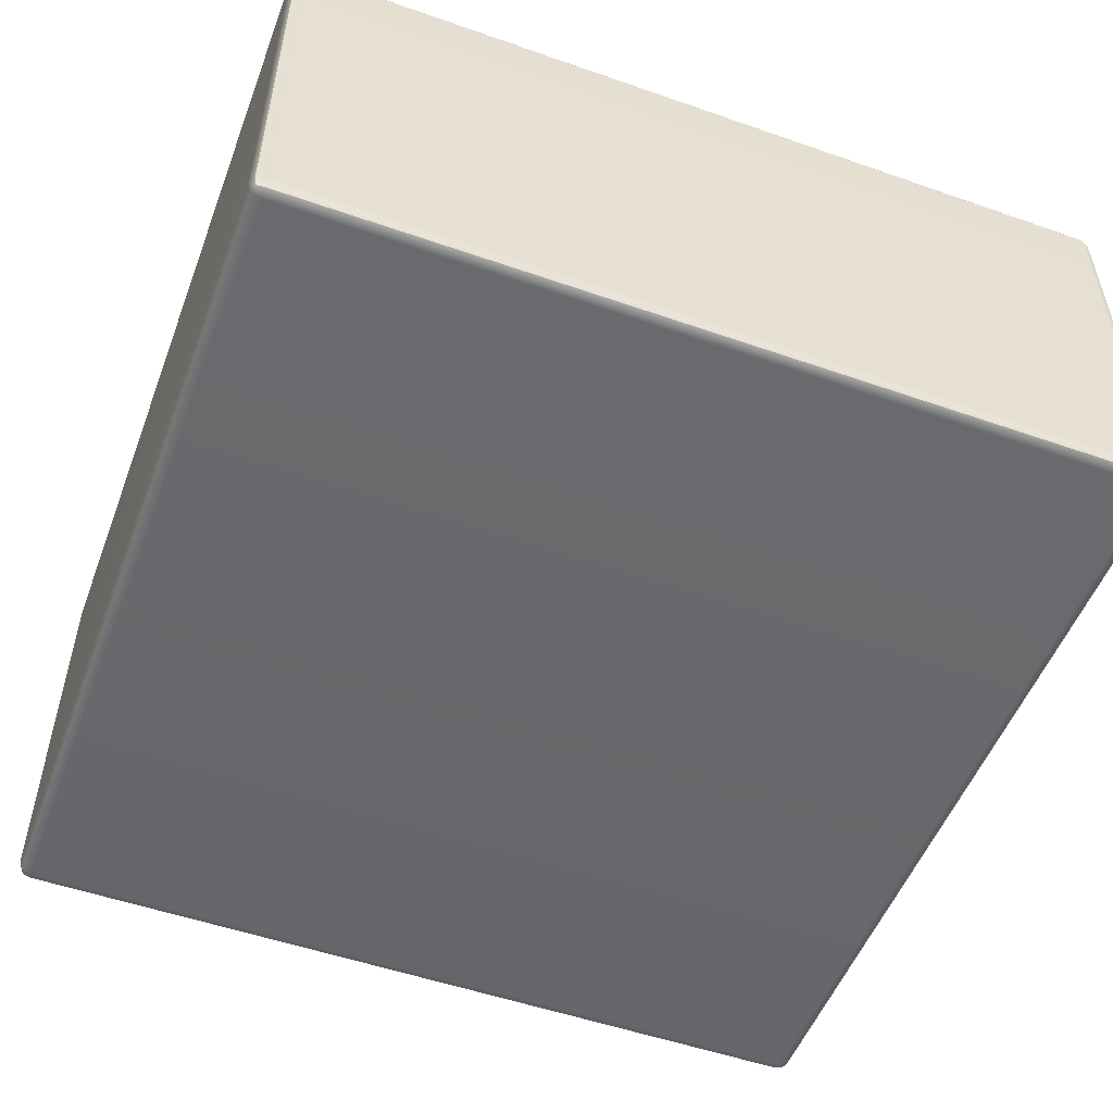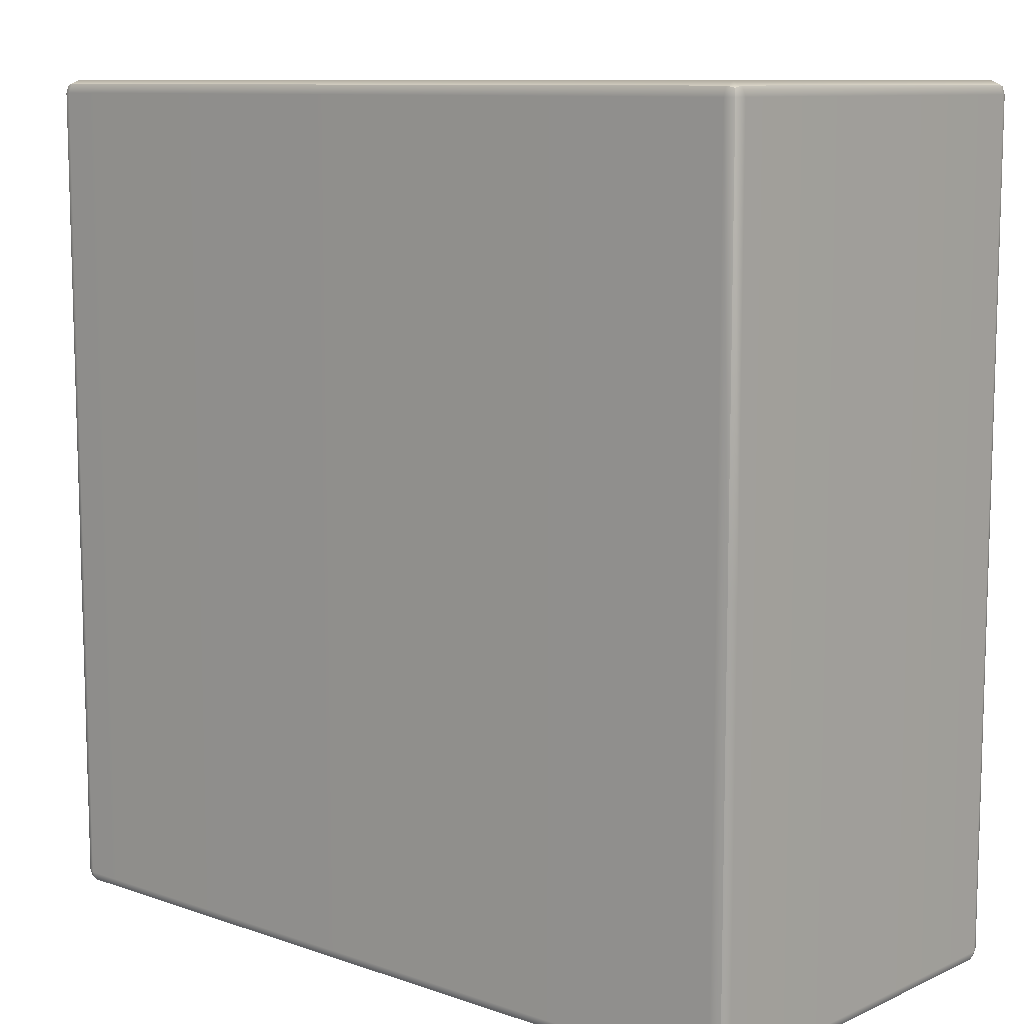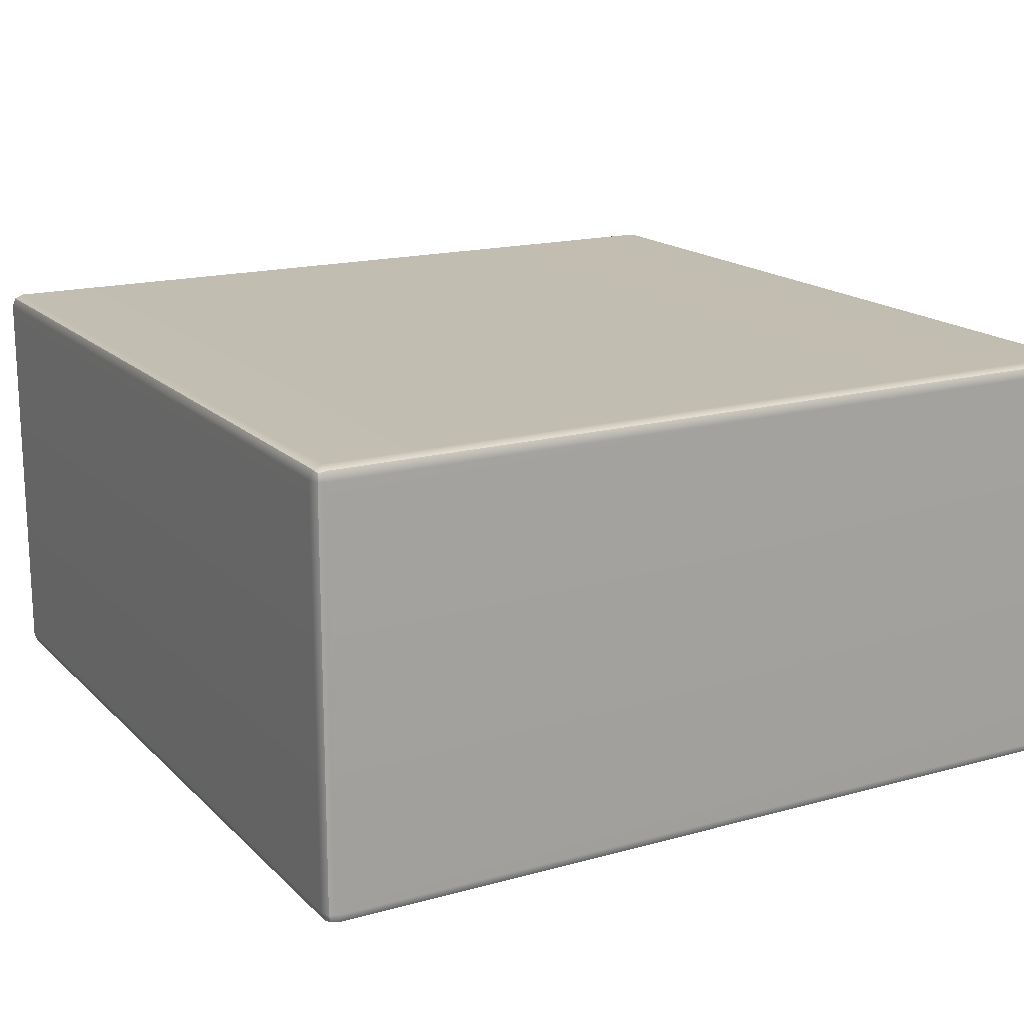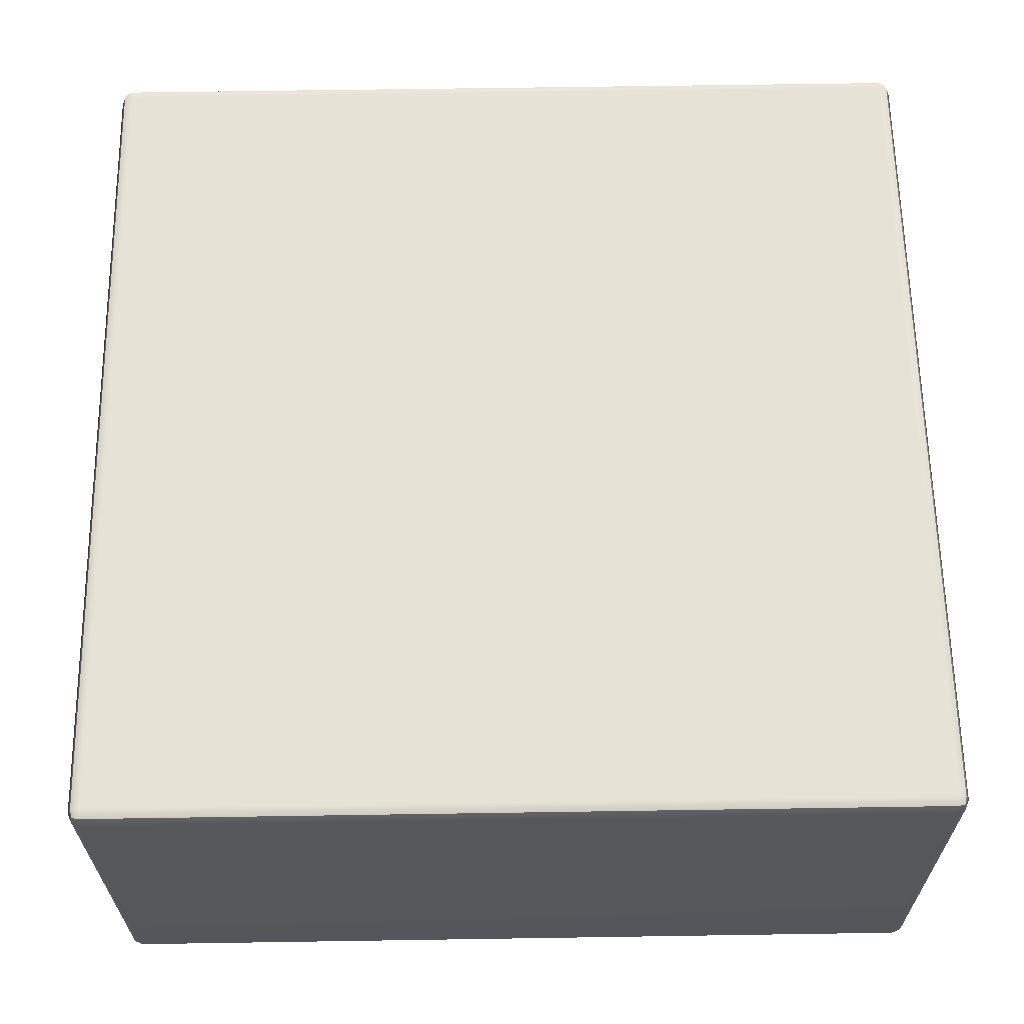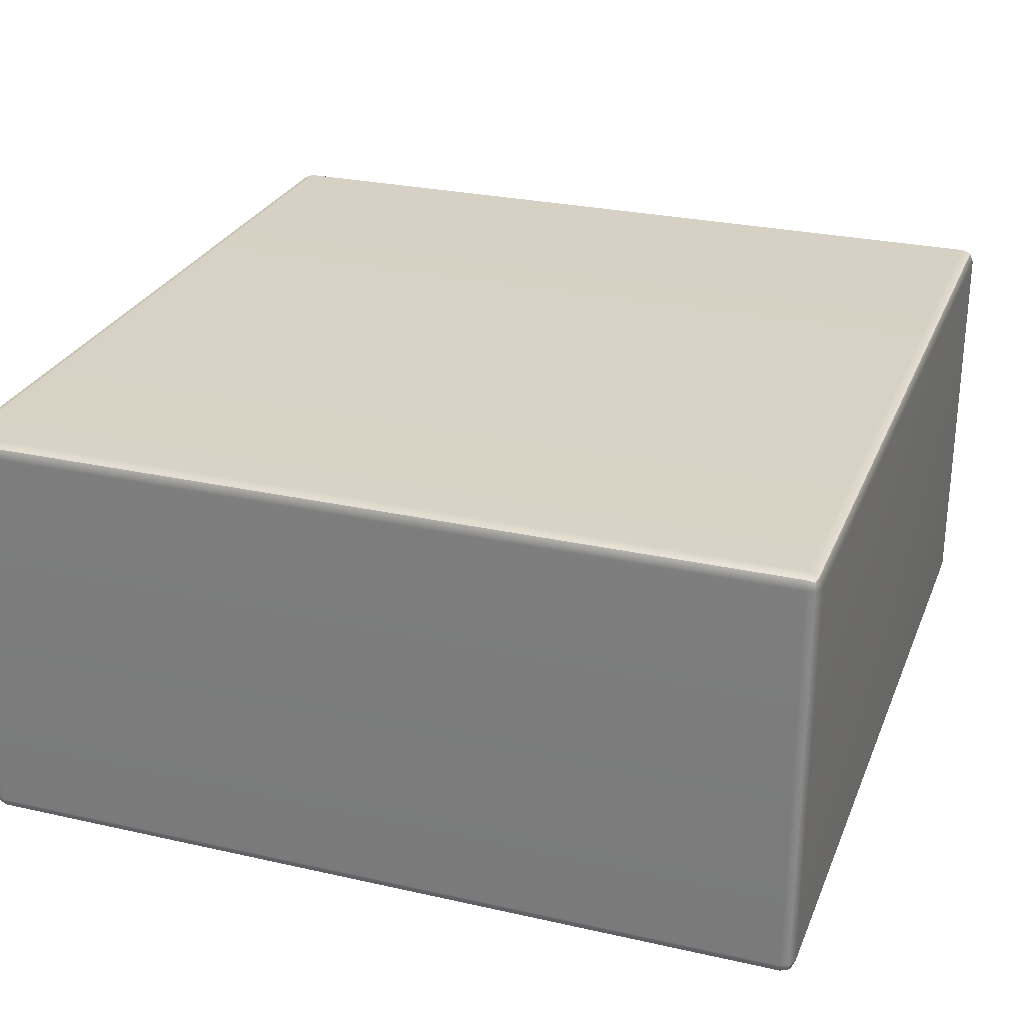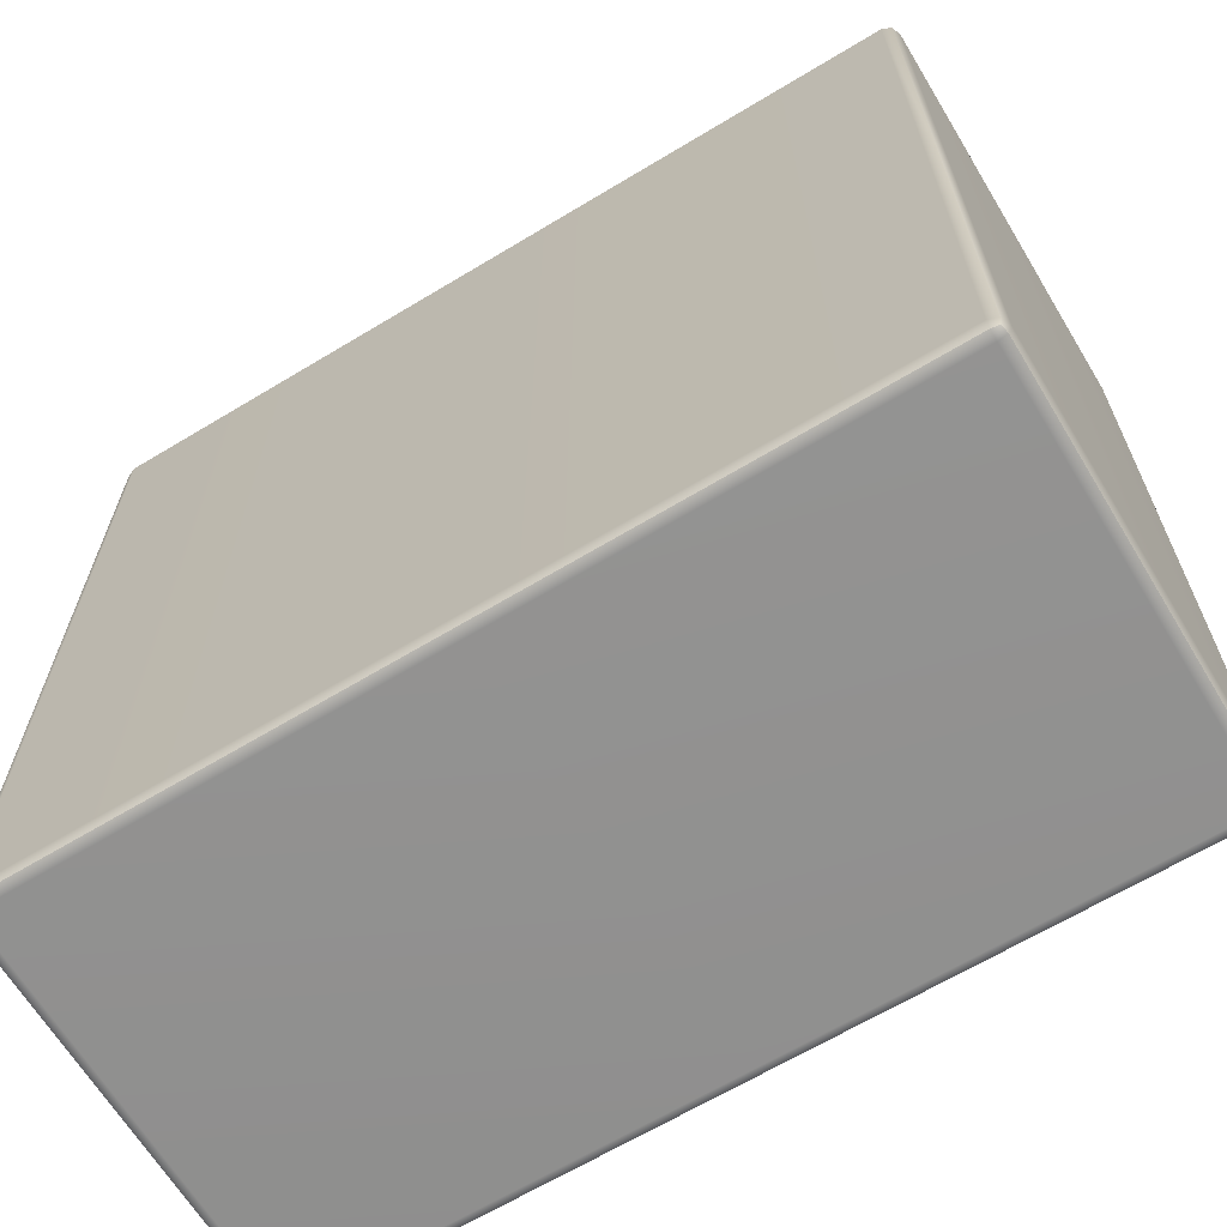
<metadata>
{"format":"obj","ext":"obj","renderer":"f3d","projection":"perspective","resolution":1024,"background":"white","views":[{"elev":-52.5,"azim":-110.6,"up":"+Y"},{"elev":10.0,"azim":-138.6,"up":"+Z"},{"elev":16.9,"azim":-29.2,"up":"+Y"},{"elev":63.2,"azim":-0.9,"up":"+Y"},{"elev":27.2,"azim":-70.8,"up":"+Y"},{"elev":-65.8,"azim":-148.8,"up":"+Z"}]}
</metadata>
<code>
g ENV_Cube_5xShort_HP_MO
v 2.425 0.02194 -2.478
v 2.468 0.0317 -2.468
v 2.425 0.07496 -2.5
v 2.478 0.07496 -2.478
v 2.478 2.425 -2.478
v -3.839e-05 0.07496 -2.5
v -3.839e-05 0.02194 -2.478
v 2.425 2.425 -2.5
v 2.468 2.468 -2.468
v 2.425 2.478 -2.478
v -3.839e-05 2.478 -2.478
v -3.839e-05 2.425 -2.5
v -2.425 2.478 -2.478
v -2.425 2.425 -2.5
v -2.468 2.468 -2.468
v -2.478 2.425 -2.478
v -2.478 0.07496 -2.478
v -2.425 0.07496 -2.5
v -2.425 0.02194 -2.478
v -2.468 0.0317 -2.468
v 2.478 0.02194 -2.425
v 2.468 0.0317 -2.468
v 2.425 -3.791e-05 -2.425
v 2.425 0.02194 -2.478
v -3.839e-05 0.02194 -2.478
v 2.425 -3.791e-05 -3.791e-05
v 2.478 0.02194 -3.791e-05
v -3.839e-05 -3.791e-05 -2.425
v -2.425 0.02194 -2.478
v -3.839e-05 -3.791e-05 -3.791e-05
v 2.425 -3.791e-05 2.425
v 2.478 0.02194 2.425
v 2.468 0.0317 2.468
v 2.425 0.02194 2.478
v -3.839e-05 -3.791e-05 2.425
v -3.839e-05 0.02194 2.478
v -2.425 -3.791e-05 2.425
v -2.425 0.02194 2.478
v -2.468 0.0317 2.468
v -2.478 0.02194 2.425
v -2.425 -3.791e-05 -3.791e-05
v -2.478 0.02194 -3.791e-05
v -2.425 -3.791e-05 -2.425
v -2.478 0.02194 -2.425
v -2.468 0.0317 -2.468
v -2.478 0.02194 -2.425
v -2.468 0.0317 -2.468
v -2.5 0.07496 -2.425
v -2.478 0.07496 -2.478
v -2.478 2.425 -2.478
v -2.5 0.07496 -3.791e-05
v -2.478 0.02194 -3.791e-05
v -2.5 2.425 -2.425
v -2.468 2.468 -2.468
v -2.478 2.478 -2.425
v -2.478 2.478 -3.791e-05
v -2.5 2.425 -3.791e-05
v -2.478 2.478 2.425
v -2.5 2.425 2.425
v -2.468 2.468 2.468
v -2.478 2.425 2.478
v -2.478 0.07496 2.478
v -2.5 0.07496 2.425
v -2.478 0.02194 2.425
v -2.468 0.0317 2.468
v 2.425 2.478 -2.478
v 2.468 2.468 -2.468
v 2.425 2.5 -2.425
v 2.478 2.478 -2.425
v 2.478 2.478 -3.791e-05
v -3.839e-05 2.5 -2.425
v -3.839e-05 2.478 -2.478
v 2.425 2.5 -3.791e-05
v 2.478 2.478 2.425
v -2.425 2.5 -2.425
v -2.425 2.478 -2.478
v -2.468 2.468 -2.468
v -2.478 2.478 -2.425
v 2.425 2.5 2.425
v 2.468 2.468 2.468
v 2.425 2.478 2.478
v -3.839e-05 2.478 2.478
v -3.839e-05 2.5 -3.791e-05
v -2.425 2.5 -3.791e-05
v -2.478 2.478 -3.791e-05
v -3.839e-05 2.5 2.425
v -2.425 2.478 2.478
v -2.425 2.5 2.425
v -2.478 2.478 2.425
v -2.468 2.468 2.468
v 2.478 0.07496 2.478
v 2.468 0.0317 2.468
v 2.425 0.07496 2.5
v 2.425 0.02194 2.478
v -3.839e-05 0.02194 2.478
v 2.425 2.425 2.5
v 2.478 2.425 2.478
v 2.468 2.468 2.468
v 2.425 2.478 2.478
v -3.839e-05 2.425 2.5
v -3.839e-05 2.478 2.478
v -3.839e-05 0.07496 2.5
v -2.425 0.02194 2.478
v -2.425 0.07496 2.5
v -2.468 0.0317 2.468
v -2.478 0.07496 2.478
v -2.478 2.425 2.478
v -2.425 2.425 2.5
v -2.425 2.478 2.478
v -2.468 2.468 2.468
v 2.478 0.02194 2.425
v 2.468 0.0317 2.468
v 2.5 0.07496 2.425
v 2.478 0.07496 2.478
v 2.478 2.425 2.478
v 2.5 0.07496 -3.791e-05
v 2.478 0.02194 -3.791e-05
v 2.5 2.425 2.425
v 2.468 2.468 2.468
v 2.478 2.478 2.425
v 2.478 2.478 -3.791e-05
v 2.5 2.425 -3.791e-05
v 2.478 2.478 -2.425
v 2.5 0.07496 -2.425
v 2.478 0.02194 -2.425
v 2.468 0.0317 -2.468
v 2.478 0.07496 -2.478
v 2.5 2.425 -2.425
v 2.468 2.468 -2.468
v 2.478 2.425 -2.478
g ENV_Cube_5xShort_HP_MO_0
f 3 2 1
f 3 4 2
f 5 4 3
f 6 3 1
f 6 1 7
f 5 3 8
f 6 8 3
f 8 9 5
f 8 10 9
f 11 10 8
f 11 8 12
f 6 12 8
f 13 11 12
f 13 12 14
f 6 14 12
f 14 15 13
f 14 16 15
f 14 17 16
f 18 6 7
f 6 18 14
f 14 18 17
f 18 7 19
f 18 20 17
f 18 19 20
f 23 22 21
f 23 24 22
f 25 24 23
f 21 26 23
f 21 27 26
f 25 23 28
f 29 25 28
f 23 26 30
f 23 30 28
f 31 26 27
f 31 27 32
f 31 32 33
f 31 33 34
f 26 31 35
f 35 31 34
f 26 35 30
f 35 34 36
f 37 35 36
f 30 35 37
f 37 36 38
f 37 38 39
f 37 39 40
f 30 37 41
f 40 41 37
f 28 30 41
f 40 42 41
f 28 41 43
f 43 41 42
f 29 28 43
f 43 42 44
f 43 45 29
f 43 44 45
f 48 47 46
f 48 49 47
f 50 49 48
f 46 51 48
f 46 52 51
f 50 48 53
f 53 54 50
f 53 55 54
f 56 55 53
f 57 53 48
f 56 53 57
f 57 48 51
f 58 56 57
f 58 57 59
f 59 57 51
f 59 60 58
f 59 61 60
f 59 62 61
f 63 51 52
f 59 51 63
f 59 63 62
f 63 52 64
f 63 65 62
f 63 64 65
f 68 67 66
f 68 69 67
f 70 69 68
f 71 68 66
f 71 66 72
f 70 68 73
f 73 68 71
f 74 70 73
f 75 71 72
f 75 72 76
f 75 76 77
f 75 77 78
f 74 73 79
f 79 80 74
f 79 81 80
f 82 81 79
f 73 71 83
f 83 71 75
f 79 73 83
f 84 75 78
f 83 75 84
f 84 78 85
f 82 79 86
f 79 83 86
f 86 83 84
f 87 82 86
f 88 84 85
f 86 84 88
f 87 86 88
f 88 85 89
f 88 90 87
f 88 89 90
f 93 92 91
f 93 94 92
f 95 94 93
f 96 93 91
f 96 91 97
f 96 97 98
f 96 98 99
f 100 96 99
f 100 93 96
f 100 99 101
f 95 93 102
f 100 102 93
f 103 95 102
f 103 102 104
f 100 104 102
f 104 105 103
f 104 106 105
f 107 106 104
f 108 100 101
f 100 108 104
f 107 104 108
f 108 101 109
f 108 110 107
f 108 109 110
f 113 112 111
f 113 114 112
f 115 114 113
f 111 116 113
f 111 117 116
f 115 113 118
f 118 119 115
f 118 120 119
f 118 121 120
f 113 122 118
f 118 122 121
f 113 116 122
f 122 123 121
f 124 116 117
f 124 122 116
f 124 117 125
f 124 125 126
f 124 126 127
f 122 128 123
f 124 128 122
f 128 124 127
f 128 129 123
f 128 127 130
f 128 130 129

</code>
